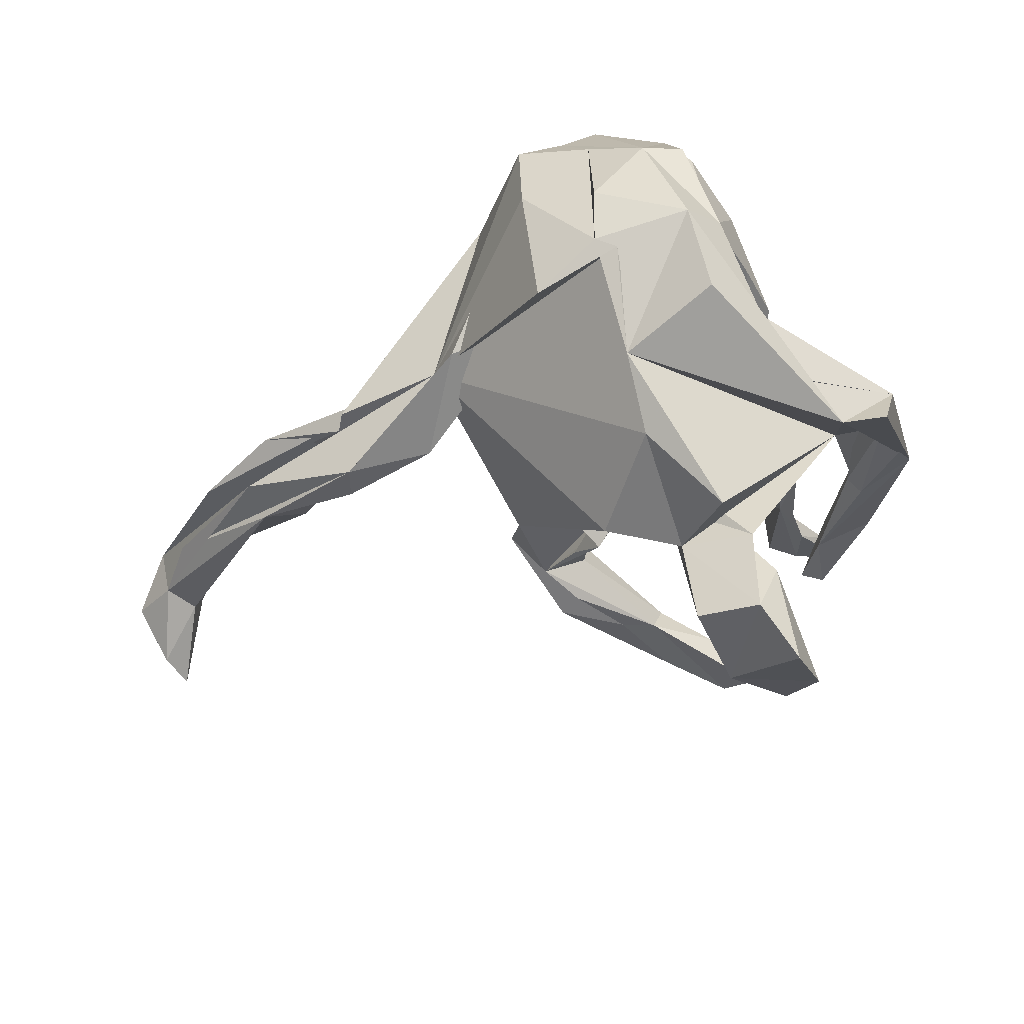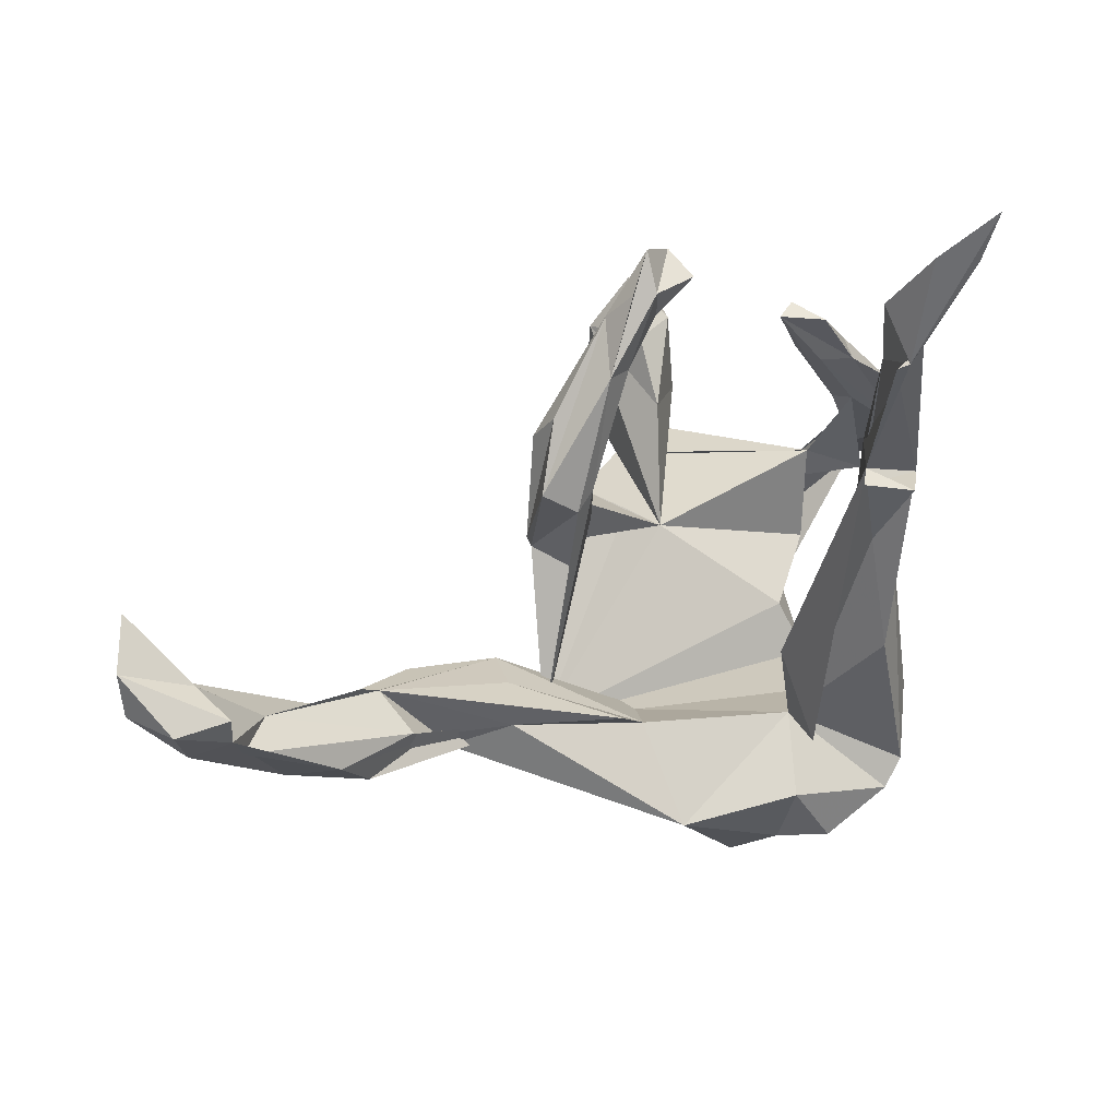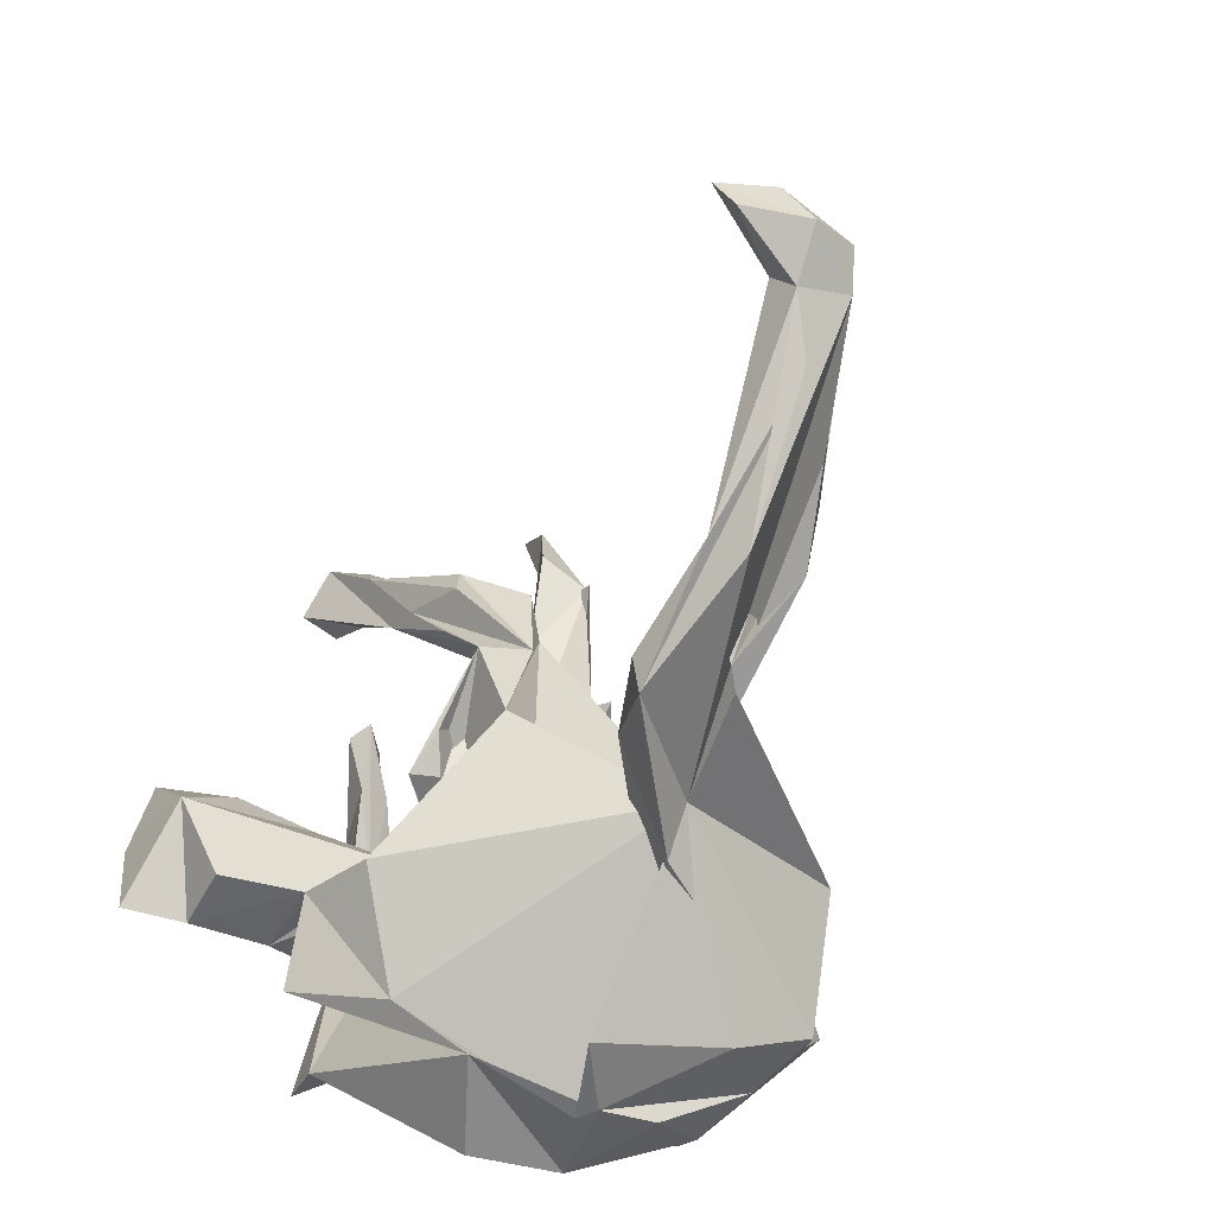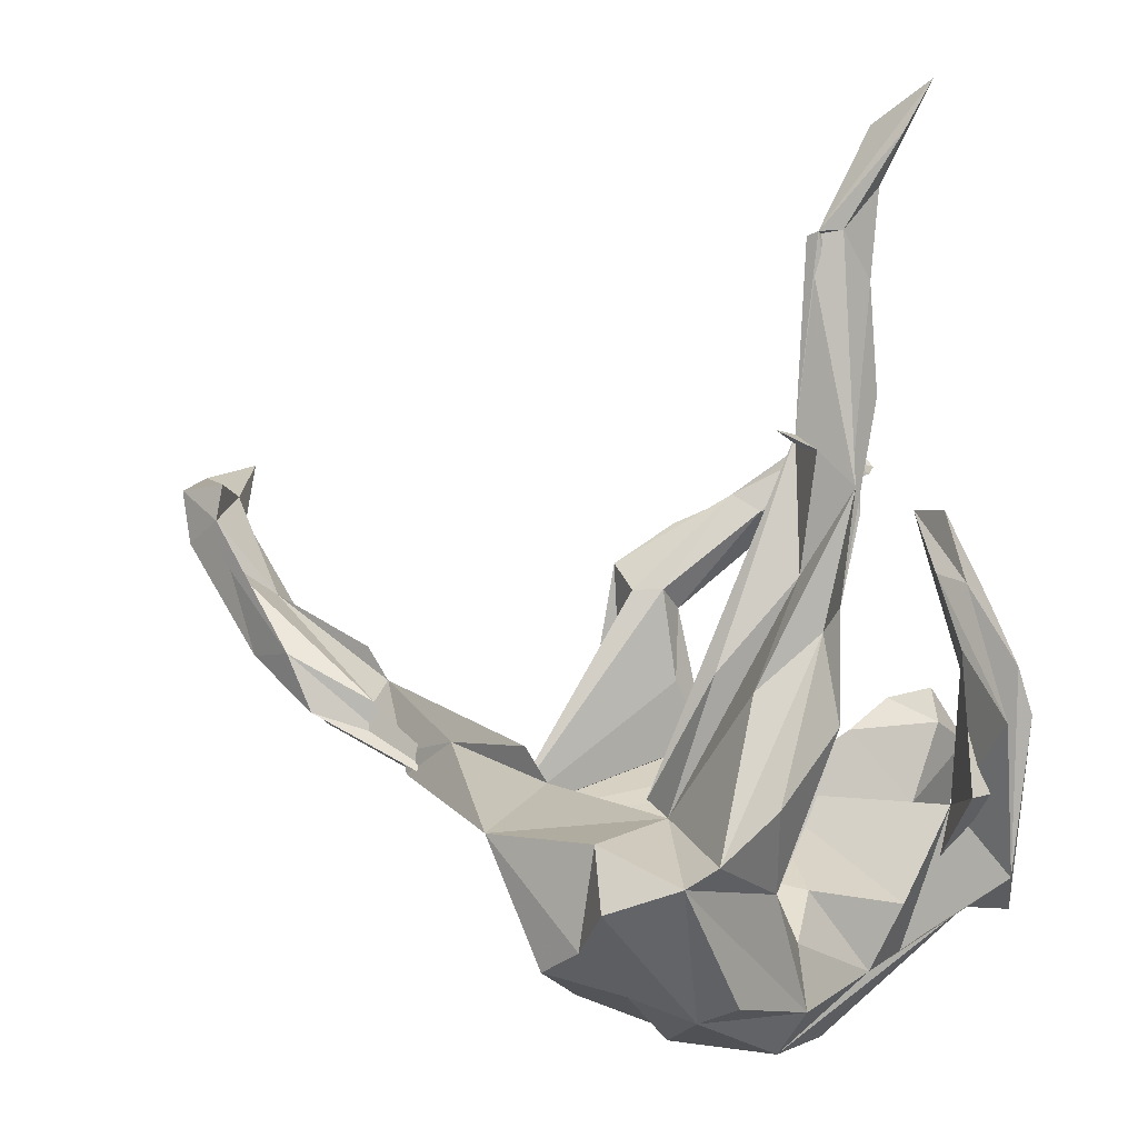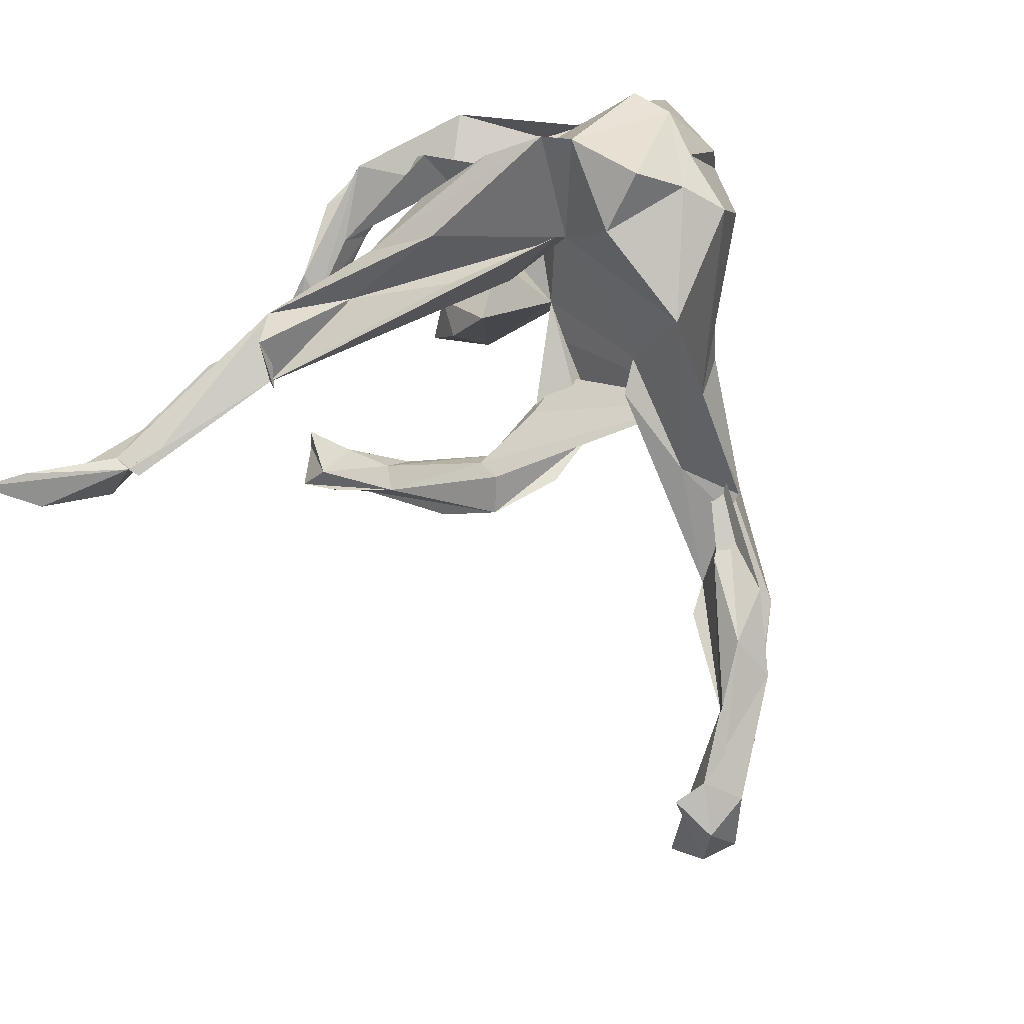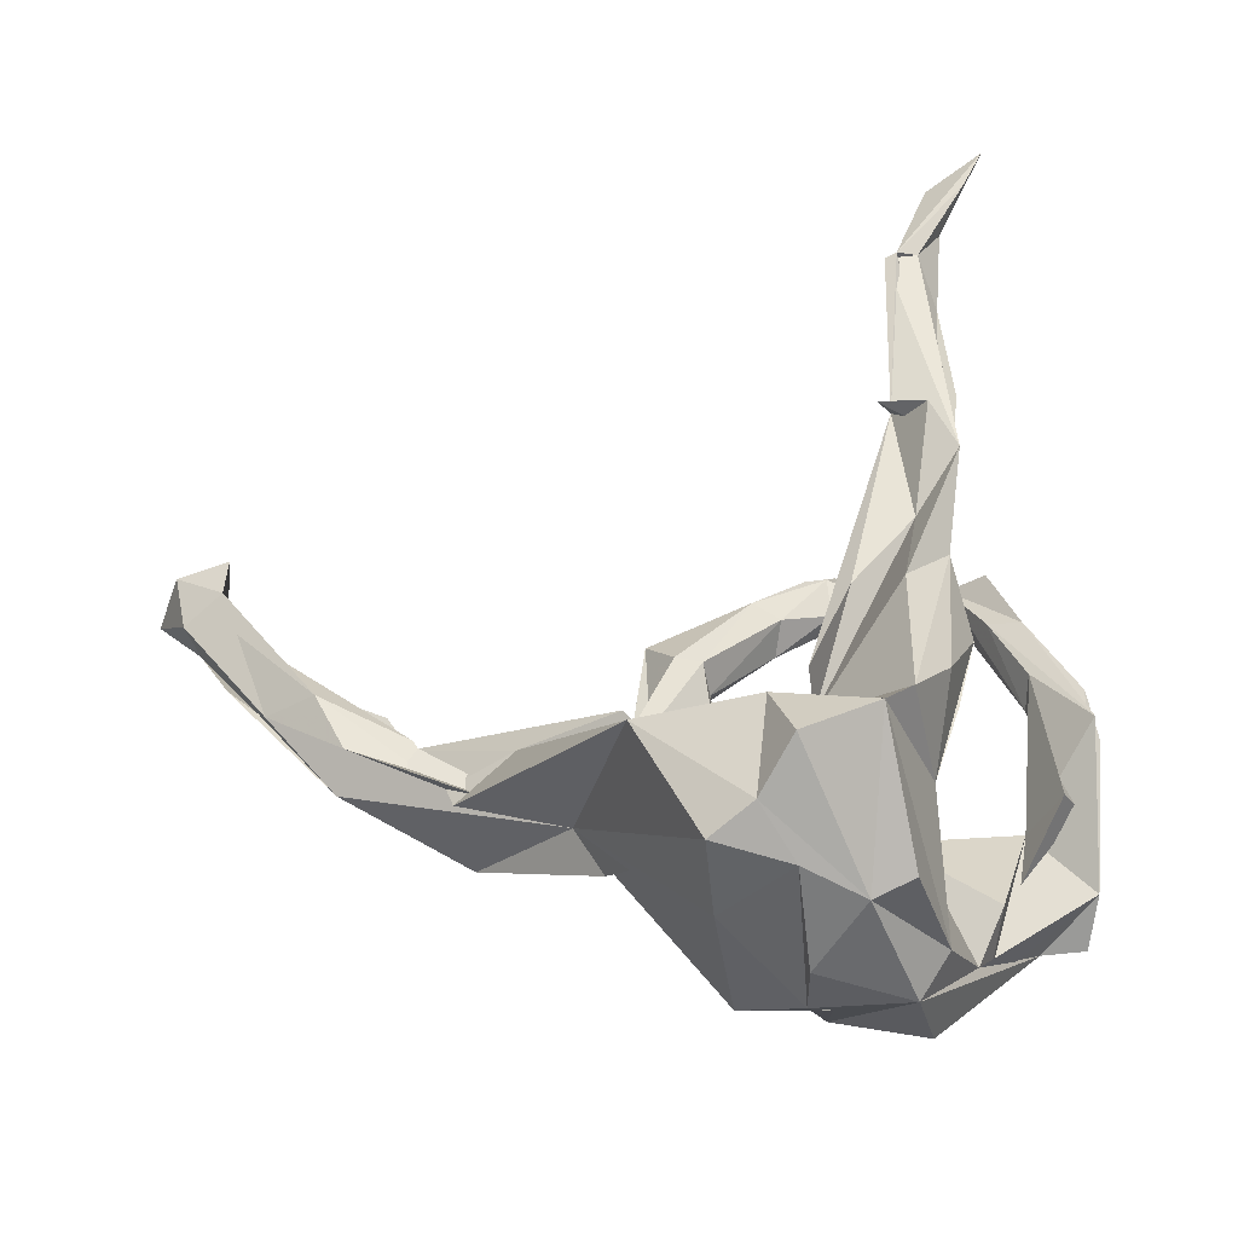
<metadata>
{"format":"obj","ext":"obj","renderer":"f3d","projection":"perspective","resolution":1024,"background":"white","views":[{"elev":-26.7,"azim":7.5,"up":"+Z"},{"elev":63.0,"azim":-35.0,"up":"+Y"},{"elev":-41.7,"azim":-121.8,"up":"+Y"},{"elev":1.8,"azim":18.0,"up":"+Y"},{"elev":75.3,"azim":-131.2,"up":"+Z"},{"elev":60.1,"azim":-2.7,"up":"+Z"}]}
</metadata>
<code>
v 0.3766 -0.1803 -0.07407
v 0.4037 0.02763 -0.06608
v 0.3851 0.0225 0.01147
v 0.3056 -0.2302 -0.1403
v 0.3891 0.09011 -0.04599
v 0.394 -0.03382 -0.07914
v 0.3643 -0.2294 -0.1348
v 0.3655 -0.06973 -0.06289
v 0.3383 -0.07338 -0.009364
v 0.3192 0.1104 -0.03591
v 0.3431 0.1711 -0.09434
v 0.3145 0.801 0.1493
v 0.3226 0.194 -0.04999
v 0.3143 0.07445 -0.06893
v 0.2886 0.2851 -0.08145
v 0.2973 -0.09135 -0.08421
v 0.333 0.07692 -0.08915
v 0.2471 0.6764 0.1357
v 0.28 0.205 -0.07009
v 0.2826 0.7388 0.1615
v 0.2359 0.7507 0.1336
v 0.2836 -0.1582 -0.08622
v 0.2721 0.2761 -0.1348
v 0.2681 0.1976 -0.1137
v 0.2302 0.3149 0.1853
v 0.244 0.4254 0.1292
v 0.2068 -0.1156 -0.2979
v 0.1978 0.169 0.1203
v 0.2544 -0.04161 -0.4317
v 0.234 0.5639 0.1227
v 0.2165 0.2826 0.09545
v 0.1821 0.6212 0.1776
v 0.2088 0.03331 -0.4203
v 0.2134 0.5029 0.1037
v 0.2496 -0.2121 -0.02154
v 0.2078 -0.2978 -0.007504
v 0.2106 0.6231 0.1671
v 0.2297 -0.2849 -0.09485
v 0.1918 0.3595 0.223
v 0.1906 0.6597 0.1089
v 0.2151 0.02952 0.2003
v 0.2305 -0.1409 -0.4385
v 0.183 -0.1667 -0.3701
v 0.186 -0.06467 0.2137
v 0.09417 0.3623 -0.2082
v 0.2319 -0.008619 -0.3506
v 0.1685 -0.06105 0.3055
v 0.1523 0.3785 0.1679
v 0.1642 0.2093 0.194
v 0.1665 0.6161 0.172
v 0.1119 0.3931 -0.2569
v 0.1584 -0.3291 0.1232
v 0.1452 -0.3848 -0.007123
v 0.197 0.143 0.2121
v 0.1459 -0.1691 0.2309
v 0.1312 0.0752 0.2859
v 0.1773 -0.1638 -0.2651
v 0.1105 -0.3021 0.2683
v 0.04272 -0.08534 -0.1048
v 0.09939 -0.1499 -0.3746
v 0.1331 0.3838 0.1883
v 0.07765 -0.1444 0.3932
v 0.03137 0.01146 0.191
v 0.1628 0.3327 -0.2165
v 0.1647 0.02482 -0.3289
v 0.09681 0.3064 -0.2101
v 0.1422 -0.2467 -0.2575
v 0.1469 -0.2445 0.1249
v 0.1569 0.342 -0.2688
v 0.1453 -0.188 0.06041
v 0.1149 -0.1198 0.3765
v 0.1355 -0.02784 -0.4146
v 0.1176 -0.3859 0.1112
v 0.1316 -0.01288 -0.2384
v 0.07213 0.09305 0.2397
v 0.01547 0.2452 -0.2093
v 0.05612 -0.3241 0.2605
v 0.08156 -0.1457 -0.2682
v 0.03032 0.3258 -0.2372
v 0.02439 0.2823 -0.1723
v 0.01454 -0.08174 0.2412
v 0.06464 0.3682 -0.2215
v -0.2668 -0.1156 0.04157
v 0.02812 -0.3324 -0.07138
v -0.008194 -0.3757 0.08256
v 0.008506 -0.05752 -0.145
v 0.04633 -0.2803 -0.1657
v 0.006585 -0.05219 0.3051
v -0.008556 -0.3662 0.1631
v -0.02151 -0.152 -0.2419
v 0.02175 -0.375 0.06851
v -0.01298 0.305 -0.1634
v -0.04151 -0.02433 -0.2036
v -0.03139 0.2368 -0.2087
v -0.02234 -0.2914 0.2882
v -0.04768 -0.0265 -0.163
v -0.0218 -0.1787 0.3941
v -0.07991 0.1528 -0.1374
v -0.1334 -0.1711 0.07107
v -0.08786 -0.3495 0.02024
v -0.04599 -0.1031 0.3427
v -0.06571 0.04965 -0.1534
v -0.06667 -0.233 0.3397
v -0.07655 0.05698 -0.1144
v -0.08852 0.1798 -0.09445
v -0.1259 0.1791 -0.07706
v -0.08065 0.02305 -0.1866
v -0.1197 0.2171 -0.1925
v -0.1239 -0.2646 0.3079
v -0.1348 0.1233 -0.1668
v -0.09711 0.2658 -0.1754
v -0.09237 0.1679 -0.1926
v -0.1141 -0.3093 0.2015
v -0.1614 0.2126 -0.111
v -0.2018 -0.1026 0.2891
v -0.1702 -0.05561 0.1455
v -0.1318 0.0107 -0.08422
v -0.1608 0.01766 -0.141
v -0.1831 0.1039 -0.1186
v -0.1716 -0.2186 0.1522
v -0.2015 -0.01063 0.1401
v -0.2992 -0.01811 0.001261
v -0.2307 -0.1787 0.03707
v -0.2792 -0.06777 -0.05971
v -0.4672 0.0527 -0.06283
v -0.3306 -0.01635 0.05878
v -0.4106 -0.06545 0.01438
v -0.4198 -0.03688 0.003191
v -0.3941 -0.0573 -0.1127
v -0.4589 0.02894 0.008191
v -0.4947 0.09806 -0.05945
v -0.5426 0.01353 0.02411
v -0.3888 -0.1022 -0.1005
v -0.5792 0.09196 0.02113
v -0.5372 0.01596 -0.1039
v -0.5591 -0.007089 -0.06359
v -0.6324 0.1659 -0.07071
v -0.6444 0.08508 -0.01893
v -0.6943 0.3182 -0.02452
v -0.7016 0.2687 -0.01985
v -0.7057 0.2677 -0.1256
v -0.6914 0.2155 -0.02059
v -0.7396 0.2278 -0.1131
v -0.7007 0.1564 -0.07721
v -0.7039 0.3005 -0.09922
v -0.7655 0.3092 -0.04854
v -0.7804 0.3269 -0.1575
v -0.7544 0.2364 -0.04813
v -0.733 0.3448 -0.2189
v -0.7545 0.2973 -0.2013
v -0.7958 0.279 -0.1229
v 0.2408 0.2858 -0.1202
f 147 146 139
f 140 139 146
f 83 93 96
f 107 96 93
f 104 83 96
f 86 93 83
f 118 90 83
f 87 83 90
f 38 16 35
f 59 35 16
f 36 38 35
f 1 16 38
f 87 78 67
f 16 67 78
f 84 87 67
f 90 78 87
f 8 4 16
f 84 16 4
f 7 1 4
f 36 4 1
f 2 7 4
f 2 1 7
f 84 67 16
f 151 146 147
f 149 151 147
f 148 146 151
f 145 147 139
f 140 145 139
f 149 147 145
f 48 49 39
f 25 39 49
f 61 48 39
f 75 49 48
f 56 25 49
f 143 150 141
f 149 141 150
f 135 143 141
f 151 150 143
f 141 145 137
f 140 137 145
f 135 141 137
f 149 145 141
f 114 118 106
f 117 106 118
f 92 114 106
f 119 118 114
f 83 106 117
f 83 117 118
f 110 118 119
f 105 106 83
f 9 16 10
f 3 10 16
f 22 16 9
f 14 9 10
f 3 16 1
f 110 93 59
f 86 59 93
f 118 110 59
f 107 93 110
f 107 102 96
f 98 96 102
f 110 102 107
f 104 96 98
f 105 104 98
f 14 8 9
f 22 9 8
f 17 8 14
f 19 14 10
f 5 1 2
f 13 3 1
f 90 118 59
f 78 90 59
f 83 59 86
f 22 8 16
f 6 4 8
f 2 4 6
f 17 6 8
f 17 2 6
f 57 43 59
f 27 59 43
f 16 57 59
f 78 43 57
f 60 43 78
f 59 60 78
f 72 43 60
f 57 16 78
f 61 25 48
f 50 48 25
f 39 25 61
f 54 28 25
f 37 25 28
f 151 149 150
f 137 125 131
f 135 131 125
f 63 48 28
f 31 28 48
f 34 28 31
f 32 31 48
f 32 34 31
f 26 28 34
f 114 111 119
f 108 119 111
f 79 111 114
f 119 94 110
f 112 110 94
f 108 94 119
f 98 102 110
f 110 112 76
f 94 76 112
f 98 110 76
f 83 104 105
f 80 105 98
f 19 3 13
f 152 19 13
f 10 3 19
f 13 1 5
f 11 13 5
f 152 14 19
f 11 5 2
f 24 17 14
f 24 2 17
f 72 59 74
f 27 74 59
f 46 74 27
f 72 60 59
f 42 27 43
f 50 32 48
f 30 37 28
f 50 25 37
f 30 28 26
f 79 108 111
f 92 79 114
f 105 92 106
f 80 92 105
f 76 80 98
f 79 94 108
f 24 14 152
f 23 24 152
f 15 13 11
f 11 2 24
f 65 72 74
f 65 74 46
f 33 65 46
f 29 46 27
f 101 103 97
f 77 97 103
f 62 101 97
f 115 103 101
f 84 53 73
f 4 73 53
f 85 84 73
f 4 53 84
f 36 68 52
f 55 52 68
f 73 36 52
f 70 68 36
f 35 70 36
f 83 68 70
f 59 83 70
f 55 68 83
f 81 55 83
f 124 99 123
f 120 123 99
f 116 99 124
f 133 124 123
f 81 28 55
f 44 55 28
f 63 28 81
f 99 81 83
f 116 81 99
f 128 83 127
f 115 127 83
f 47 55 41
f 44 41 55
f 54 47 41
f 71 55 47
f 88 63 81
f 127 115 126
f 116 126 115
f 128 127 126
f 71 54 56
f 25 56 54
f 81 71 56
f 47 54 71
f 49 81 56
f 62 71 81
f 75 88 81
f 49 75 81
f 126 116 121
f 122 121 116
f 109 115 83
f 91 84 85
f 100 91 85
f 87 84 91
f 36 73 4
f 89 85 73
f 100 83 91
f 87 91 83
f 113 83 100
f 77 73 52
f 62 52 55
f 120 99 83
f 83 123 120
f 62 55 71
f 28 41 44
f 62 81 101
f 115 101 81
f 48 63 88
f 116 115 81
f 125 126 121
f 89 73 77
f 95 89 77
f 95 85 89
f 113 100 85
f 62 58 52
f 77 52 58
f 77 58 62
f 109 83 113
f 103 95 77
f 113 85 95
f 109 113 95
f 103 109 95
f 97 77 62
f 115 109 103
f 41 28 54
f 135 137 131
f 143 135 144
f 133 144 135
f 136 143 144
f 88 75 48
f 140 142 137
f 130 137 142
f 134 142 140
f 148 143 136
f 83 148 136
f 151 143 148
f 148 138 140
f 134 140 138
f 146 148 140
f 83 138 148
f 38 36 1
f 70 35 59
f 135 124 129
f 133 129 124
f 133 135 129
f 125 124 135
f 125 122 124
f 116 124 122
f 121 122 125
f 144 133 136
f 83 136 133
f 137 130 125
f 128 125 130
f 134 130 142
f 132 134 138
f 83 133 123
f 128 126 125
f 134 128 130
f 132 83 128
f 134 132 128
f 138 83 132
f 21 12 18
f 20 18 12
f 34 21 18
f 42 43 72
f 29 27 42
f 72 29 42
f 37 32 50
f 40 34 32
f 34 30 26
f 18 30 34
f 82 79 92
f 45 92 80
f 15 152 13
f 23 152 15
f 23 15 11
f 76 94 79
f 66 80 76
f 11 24 23
f 33 72 65
f 29 72 33
f 33 46 29
f 20 32 37
f 18 20 37
f 12 32 20
f 37 30 18
f 21 34 40
f 21 40 32
f 51 82 92
f 51 79 82
f 66 45 80
f 51 92 45
f 64 45 66
f 69 64 66
f 69 45 64
f 51 76 79
f 69 66 76
f 51 69 76
f 12 21 32
f 45 69 51

</code>
